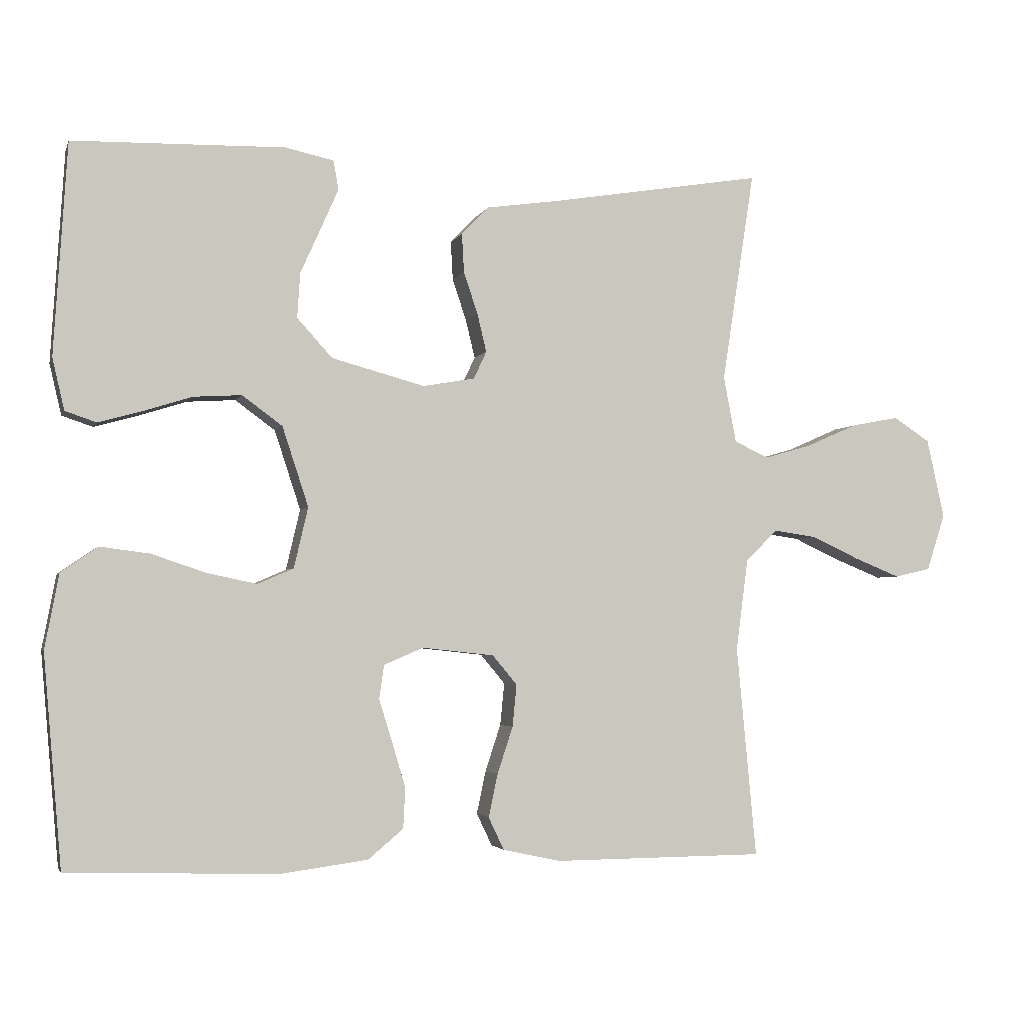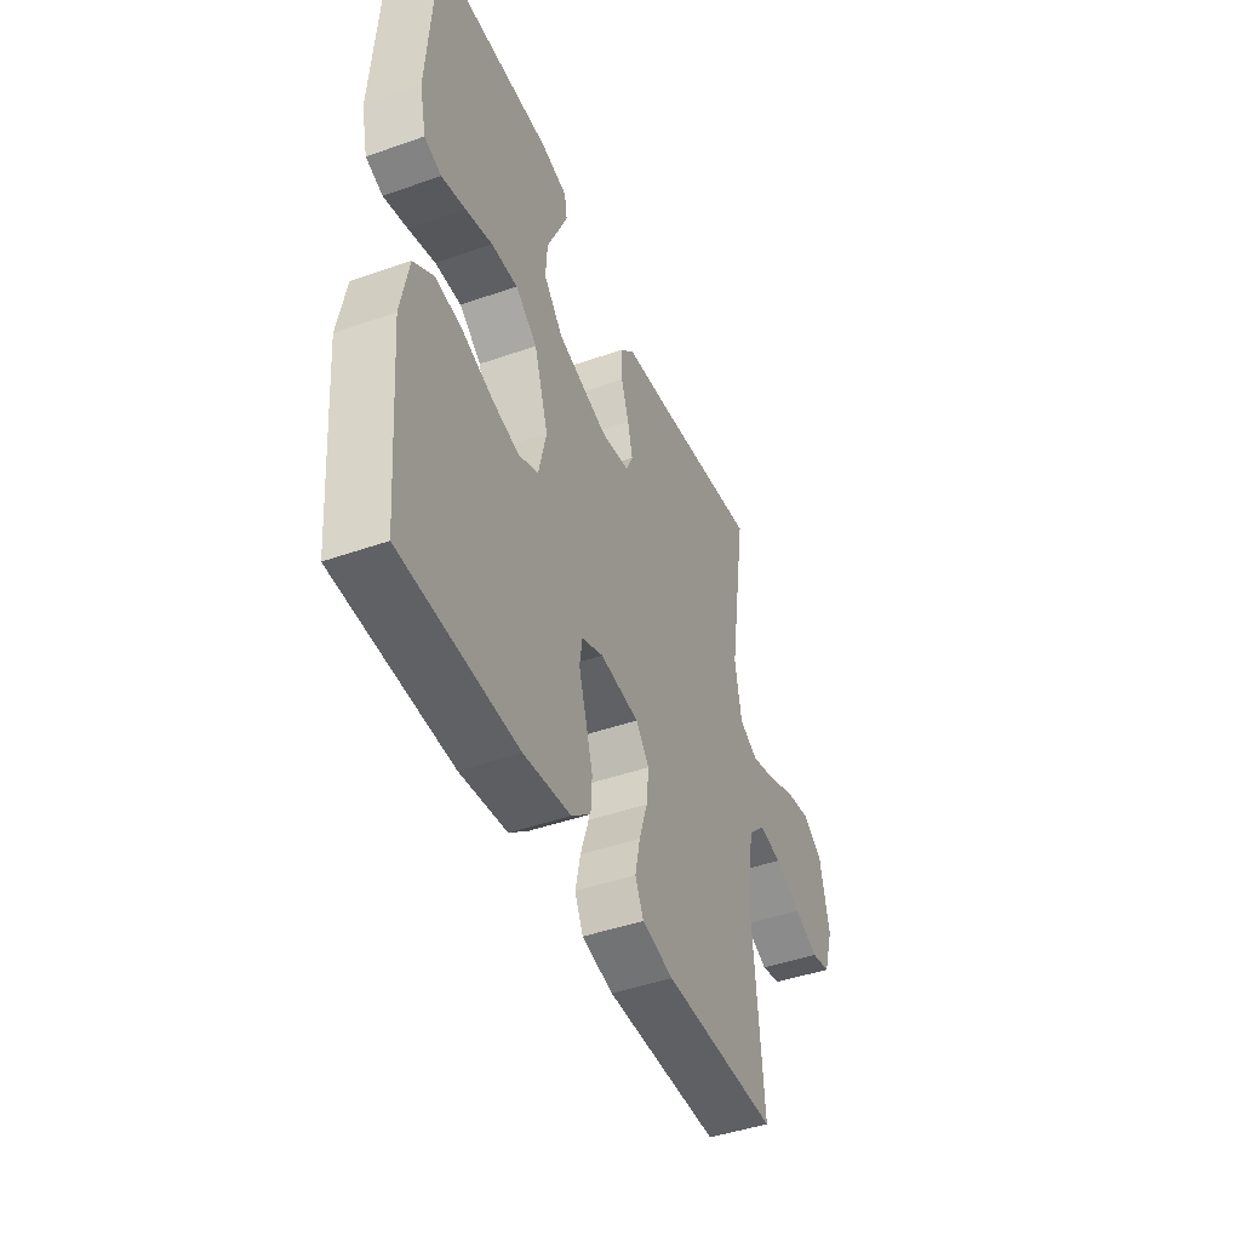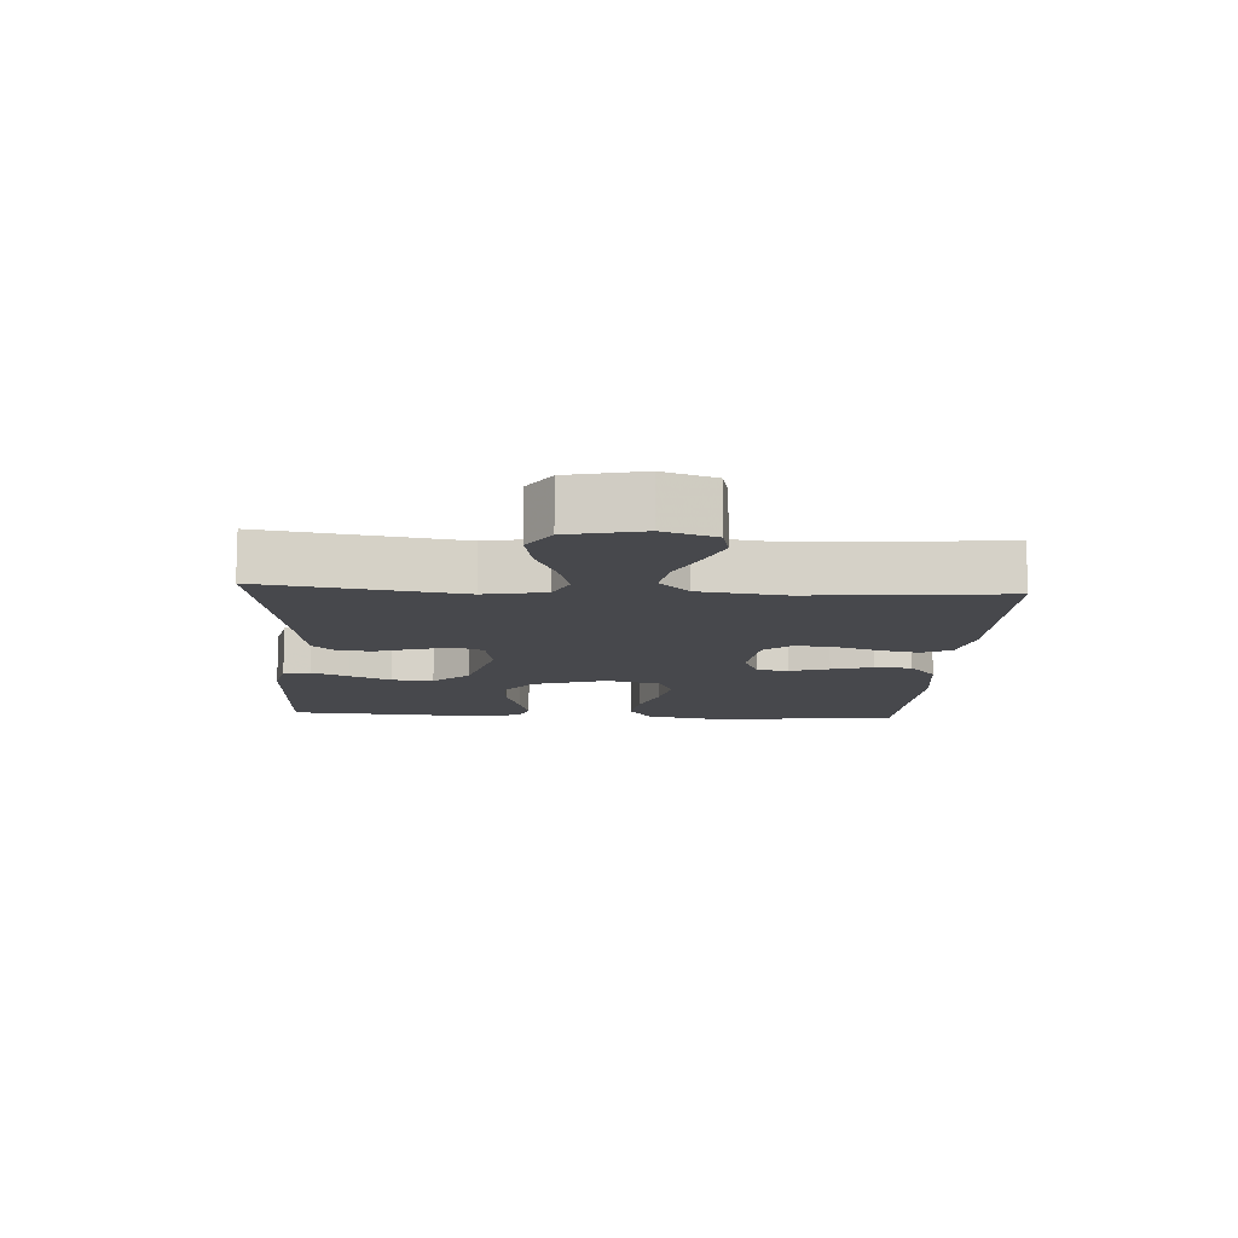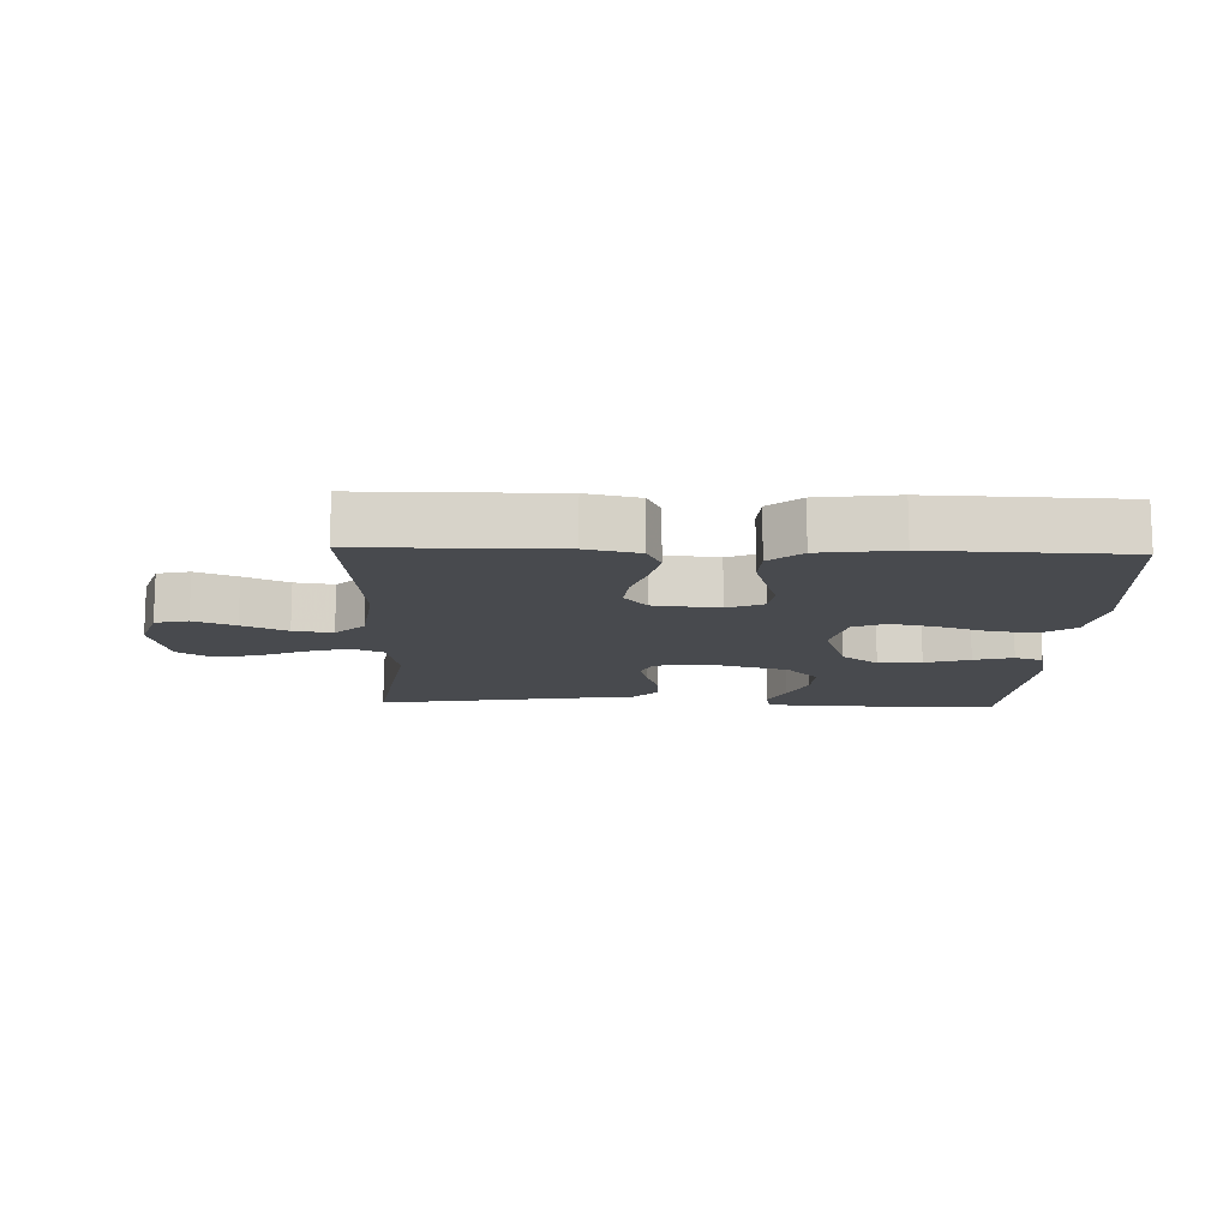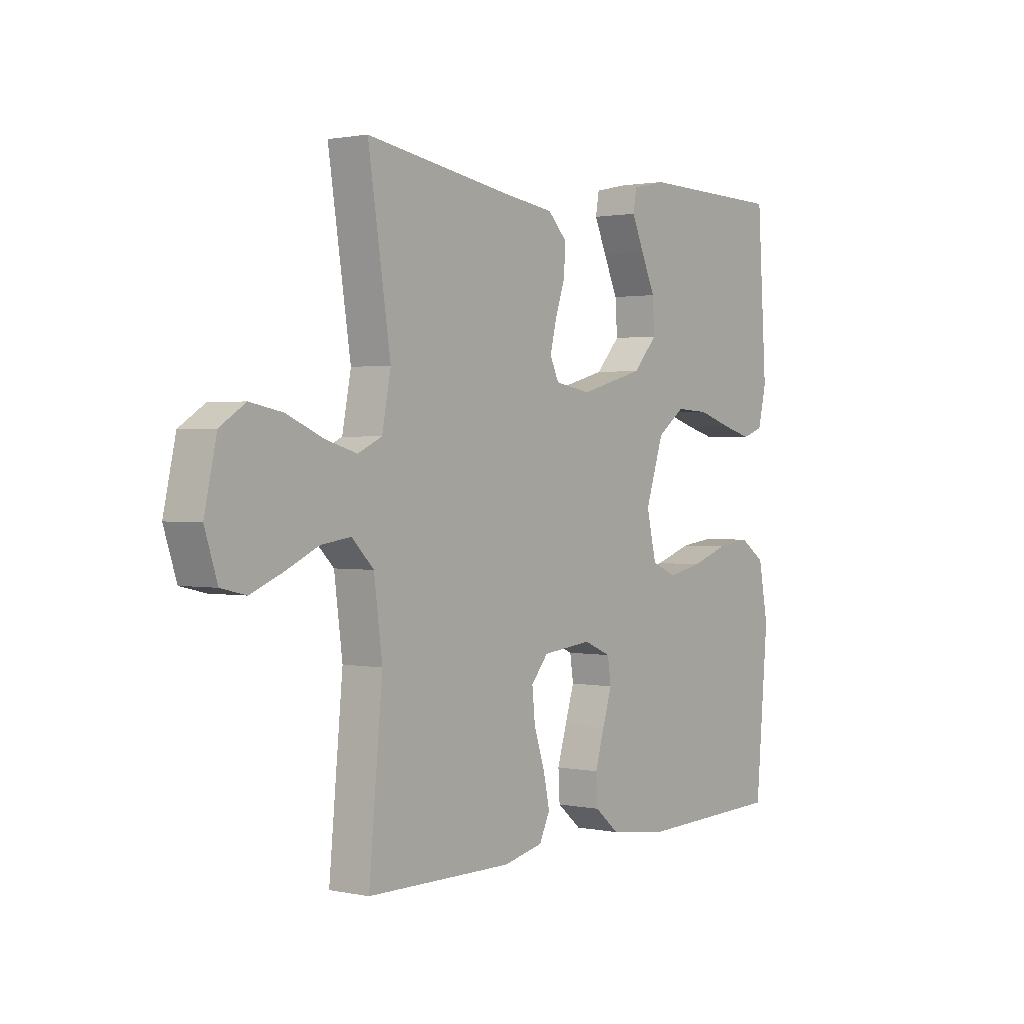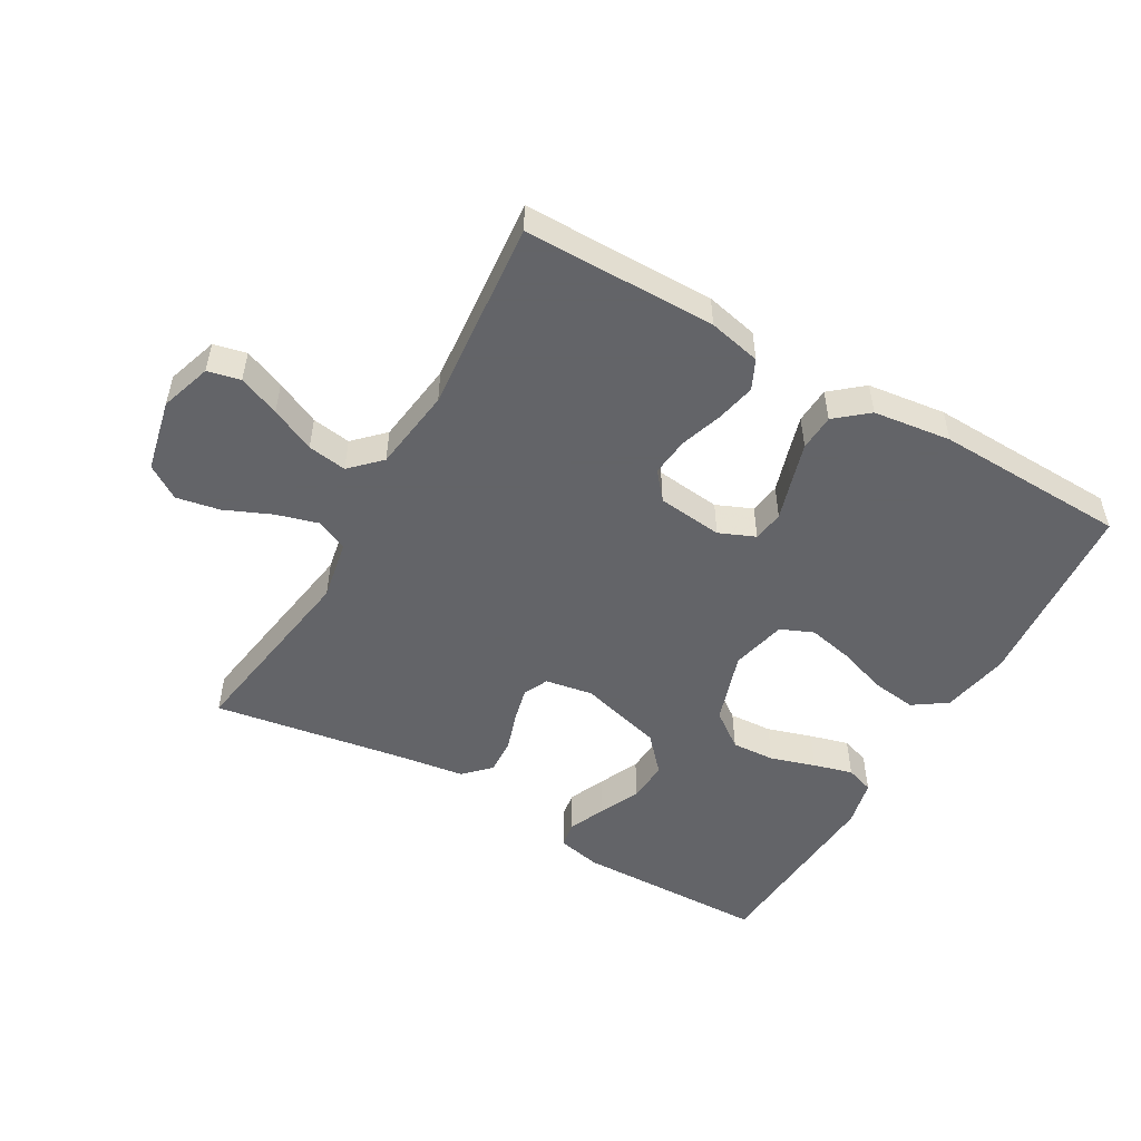
<metadata>
{"format":"obj","ext":"obj","renderer":"f3d","projection":"perspective","resolution":1024,"background":"white","views":[{"elev":-3.0,"azim":-14.8,"up":"+Z"},{"elev":-44.8,"azim":-67.8,"up":"+Z"},{"elev":-11.6,"azim":86.4,"up":"+Y"},{"elev":-13.0,"azim":178.0,"up":"+Y"},{"elev":1.4,"azim":126.9,"up":"+Z"},{"elev":-51.3,"azim":150.0,"up":"+Y"}]}
</metadata>
<code>
v 0.5 0.07 0.5
v 0.454 0.07 0.2
v 0.472 0.07 0.106
v 0.521 0.07 0.083
v 0.587 0.07 0.102
v 0.66 0.07 0.134
v 0.728 0.07 0.147
v 0.78 0.07 0.113
v 0.805 0.07 0
v 0.779 0.07 -0.08
v 0.728 0.07 -0.092
v 0.664 0.07 -0.066
v 0.595 0.07 -0.034
v 0.534 0.07 -0.025
v 0.489 0.07 -0.07
v 0.472 0.07 -0.2
v 0.5 0.07 -0.5
v 0.2 0.07 -0.502
v 0.118 0.07 -0.484
v 0.096 0.07 -0.438
v 0.109 0.07 -0.377
v 0.131 0.07 -0.31
v 0.137 0.07 -0.25
v 0.102 0.07 -0.208
v 0 0.07 -0.197
v -0.056 0.07 -0.221
v -0.063 0.07 -0.269
v -0.044 0.07 -0.33
v -0.025 0.07 -0.394
v -0.028 0.07 -0.451
v -0.078 0.07 -0.493
v -0.2 0.07 -0.509
v -0.5 0.07 -0.5
v -0.526 0.07 -0.2
v -0.506 0.07 -0.094
v -0.454 0.07 -0.058
v -0.384 0.07 -0.067
v -0.307 0.07 -0.093
v -0.236 0.07 -0.108
v -0.185 0.07 -0.086
v -0.165 0.07 0
v -0.202 0.07 0.113
v -0.259 0.07 0.155
v -0.327 0.07 0.151
v -0.397 0.07 0.129
v -0.458 0.07 0.112
v -0.502 0.07 0.127
v -0.519 0.07 0.2
v -0.5 0.07 0.5
v -0.2 0.07 0.507
v -0.131 0.07 0.492
v -0.124 0.07 0.451
v -0.149 0.07 0.394
v -0.178 0.07 0.33
v -0.182 0.07 0.266
v -0.132 0.07 0.211
v 0 0.07 0.175
v 0.074 0.07 0.188
v 0.092 0.07 0.227
v 0.079 0.07 0.281
v 0.059 0.07 0.341
v 0.056 0.07 0.396
v 0.095 0.07 0.436
v 0.2 0.07 0.451
v 0.5 0 0.5
v 0.454 0 0.2
v 0.472 0 0.106
v 0.521 0 0.083
v 0.587 0 0.102
v 0.66 0 0.134
v 0.728 0 0.147
v 0.78 0 0.113
v 0.805 0 0
v 0.779 0 -0.08
v 0.728 0 -0.092
v 0.664 0 -0.066
v 0.595 0 -0.034
v 0.534 0 -0.025
v 0.489 0 -0.07
v 0.472 0 -0.2
v 0.5 0 -0.5
v 0.2 0 -0.502
v 0.118 0 -0.484
v 0.096 0 -0.438
v 0.109 0 -0.377
v 0.131 0 -0.31
v 0.137 0 -0.25
v 0.102 0 -0.208
v 0 0 -0.197
v -0.056 0 -0.221
v -0.063 0 -0.269
v -0.044 0 -0.33
v -0.025 0 -0.394
v -0.028 0 -0.451
v -0.078 0 -0.493
v -0.2 0 -0.509
v -0.5 0 -0.5
v -0.526 0 -0.2
v -0.506 0 -0.094
v -0.454 0 -0.058
v -0.384 0 -0.067
v -0.307 0 -0.093
v -0.236 0 -0.108
v -0.185 0 -0.086
v -0.165 0 0
v -0.202 0 0.113
v -0.259 0 0.155
v -0.327 0 0.151
v -0.397 0 0.129
v -0.458 0 0.112
v -0.502 0 0.127
v -0.519 0 0.2
v -0.5 0 0.5
v -0.2 0 0.507
v -0.131 0 0.492
v -0.124 0 0.451
v -0.149 0 0.394
v -0.178 0 0.33
v -0.182 0 0.266
v -0.132 0 0.211
v 0 0 0.175
v 0.074 0 0.188
v 0.092 0 0.227
v 0.079 0 0.281
v 0.059 0 0.341
v 0.056 0 0.396
v 0.095 0 0.436
v 0.2 0 0.451
f 61 62 63 64
f 60 61 64 1
f 59 60 1 2
f 58 59 2 3
f 57 58 3 4
f 51 52 53 54
f 49 50 51 54
f 49 54 55
f 48 49 55 56
f 44 45 46 47
f 44 47 48 56
f 35 36 37 38
f 35 38 39
f 34 35 39
f 33 34 39
f 32 33 39 40
f 27 28 29 30
f 27 30 31 32
f 19 20 21 22
f 19 22 23
f 16 17 18 19
f 15 16 19 23
f 14 15 23 24
f 10 11 12 13
f 8 9 10 13
f 8 13 14
f 5 6 7 8
f 4 5 8 14
f 57 4 14 24
f 43 44 56 57
f 42 43 57
f 41 42 57 24
f 26 27 32 40
f 25 26 40 41
f 24 25 41
f 128 127 126 125
f 65 128 125 124
f 66 65 124 123
f 67 66 123 122
f 68 67 122 121
f 118 117 116 115
f 118 115 114 113
f 119 118 113
f 120 119 113 112
f 111 110 109 108
f 120 112 111 108
f 102 101 100 99
f 103 102 99
f 103 99 98
f 103 98 97
f 104 103 97 96
f 94 93 92 91
f 96 95 94 91
f 86 85 84 83
f 87 86 83
f 83 82 81 80
f 87 83 80 79
f 88 87 79 78
f 77 76 75 74
f 77 74 73 72
f 78 77 72
f 72 71 70 69
f 78 72 69 68
f 88 78 68 121
f 121 120 108 107
f 121 107 106
f 88 121 106 105
f 104 96 91 90
f 105 104 90 89
f 105 89 88
f 1 65 66 2
f 2 66 67 3
f 3 67 68 4
f 4 68 69 5
f 5 69 70 6
f 6 70 71 7
f 7 71 72 8
f 8 72 73 9
f 9 73 74 10
f 10 74 75 11
f 11 75 76 12
f 12 76 77 13
f 13 77 78 14
f 14 78 79 15
f 15 79 80 16
f 16 80 81 17
f 17 81 82 18
f 18 82 83 19
f 19 83 84 20
f 20 84 85 21
f 21 85 86 22
f 22 86 87 23
f 23 87 88 24
f 24 88 89 25
f 25 89 90 26
f 26 90 91 27
f 27 91 92 28
f 28 92 93 29
f 29 93 94 30
f 30 94 95 31
f 31 95 96 32
f 32 96 97 33
f 33 97 98 34
f 34 98 99 35
f 35 99 100 36
f 36 100 101 37
f 37 101 102 38
f 38 102 103 39
f 39 103 104 40
f 40 104 105 41
f 41 105 106 42
f 42 106 107 43
f 43 107 108 44
f 44 108 109 45
f 45 109 110 46
f 46 110 111 47
f 47 111 112 48
f 48 112 113 49
f 49 113 114 50
f 50 114 115 51
f 51 115 116 52
f 52 116 117 53
f 53 117 118 54
f 54 118 119 55
f 55 119 120 56
f 56 120 121 57
f 57 121 122 58
f 58 122 123 59
f 59 123 124 60
f 60 124 125 61
f 61 125 126 62
f 62 126 127 63
f 63 127 128 64
f 64 128 65 1

</code>
